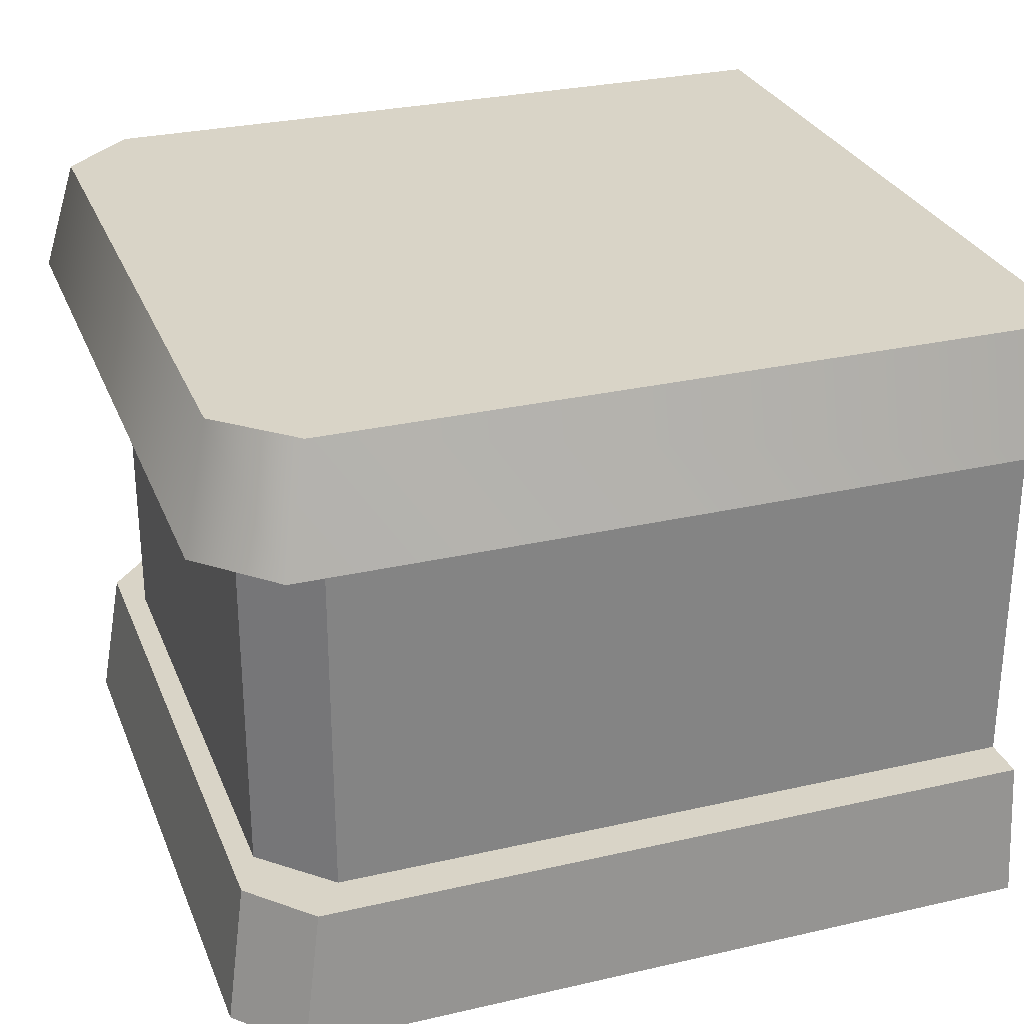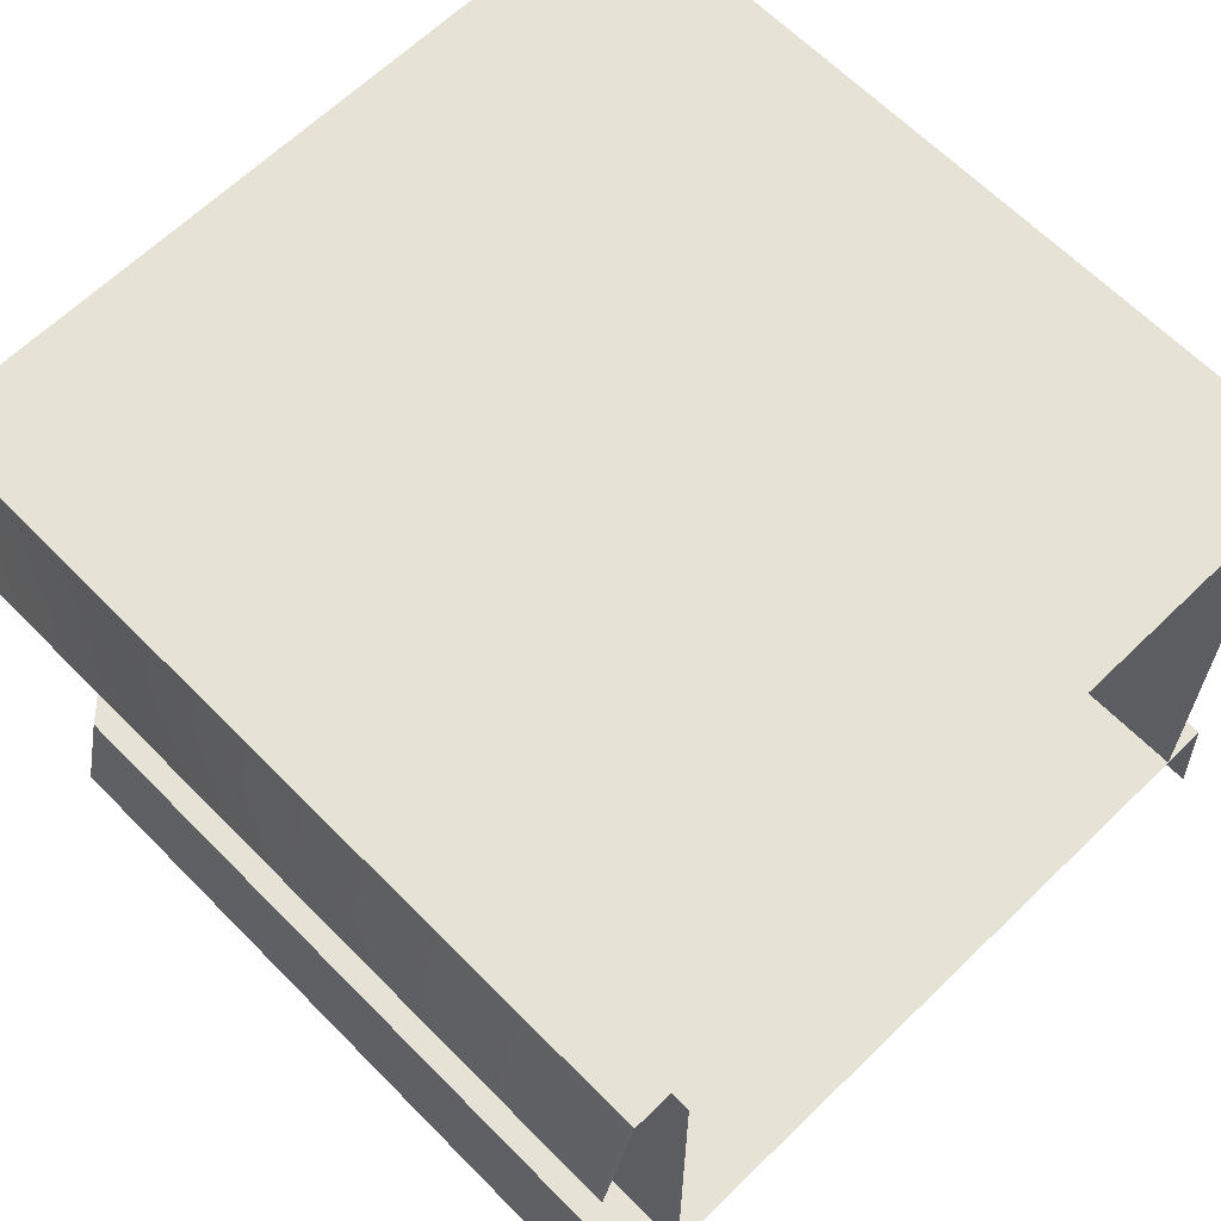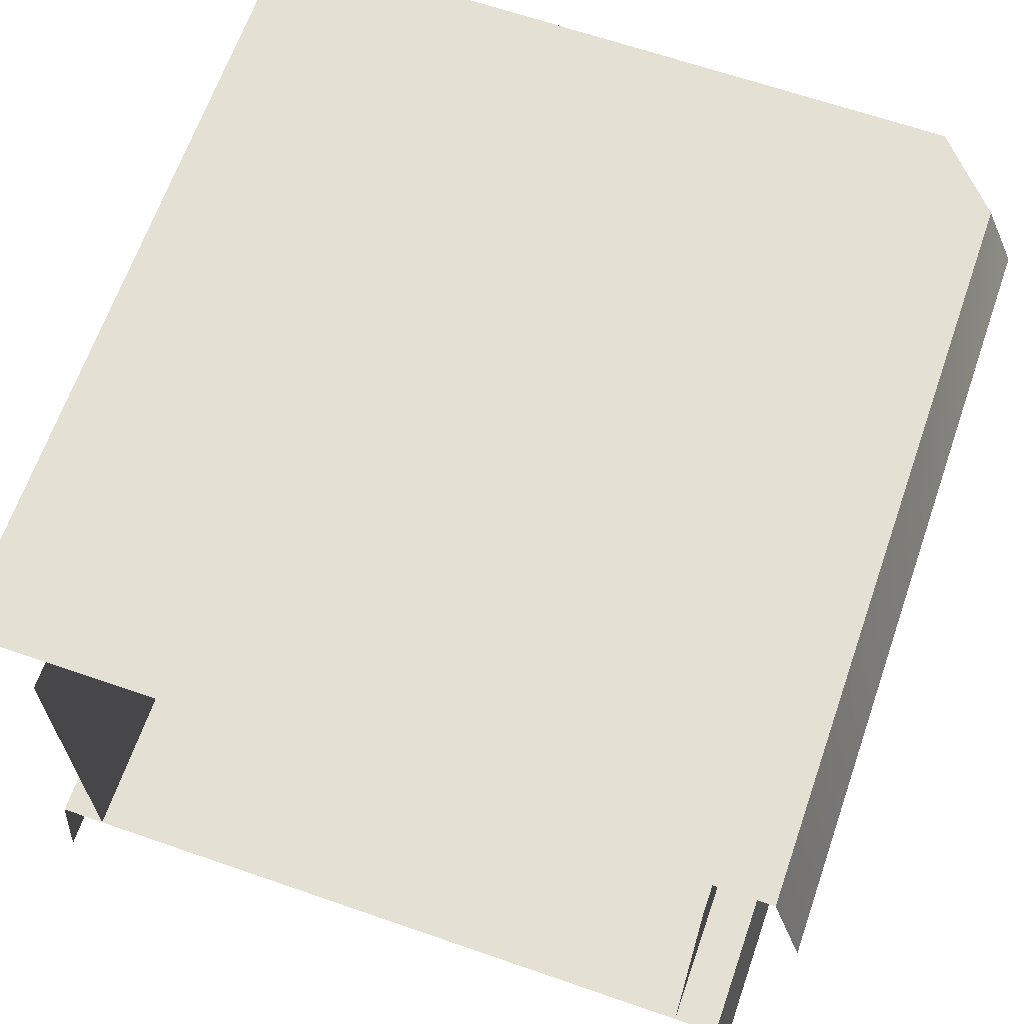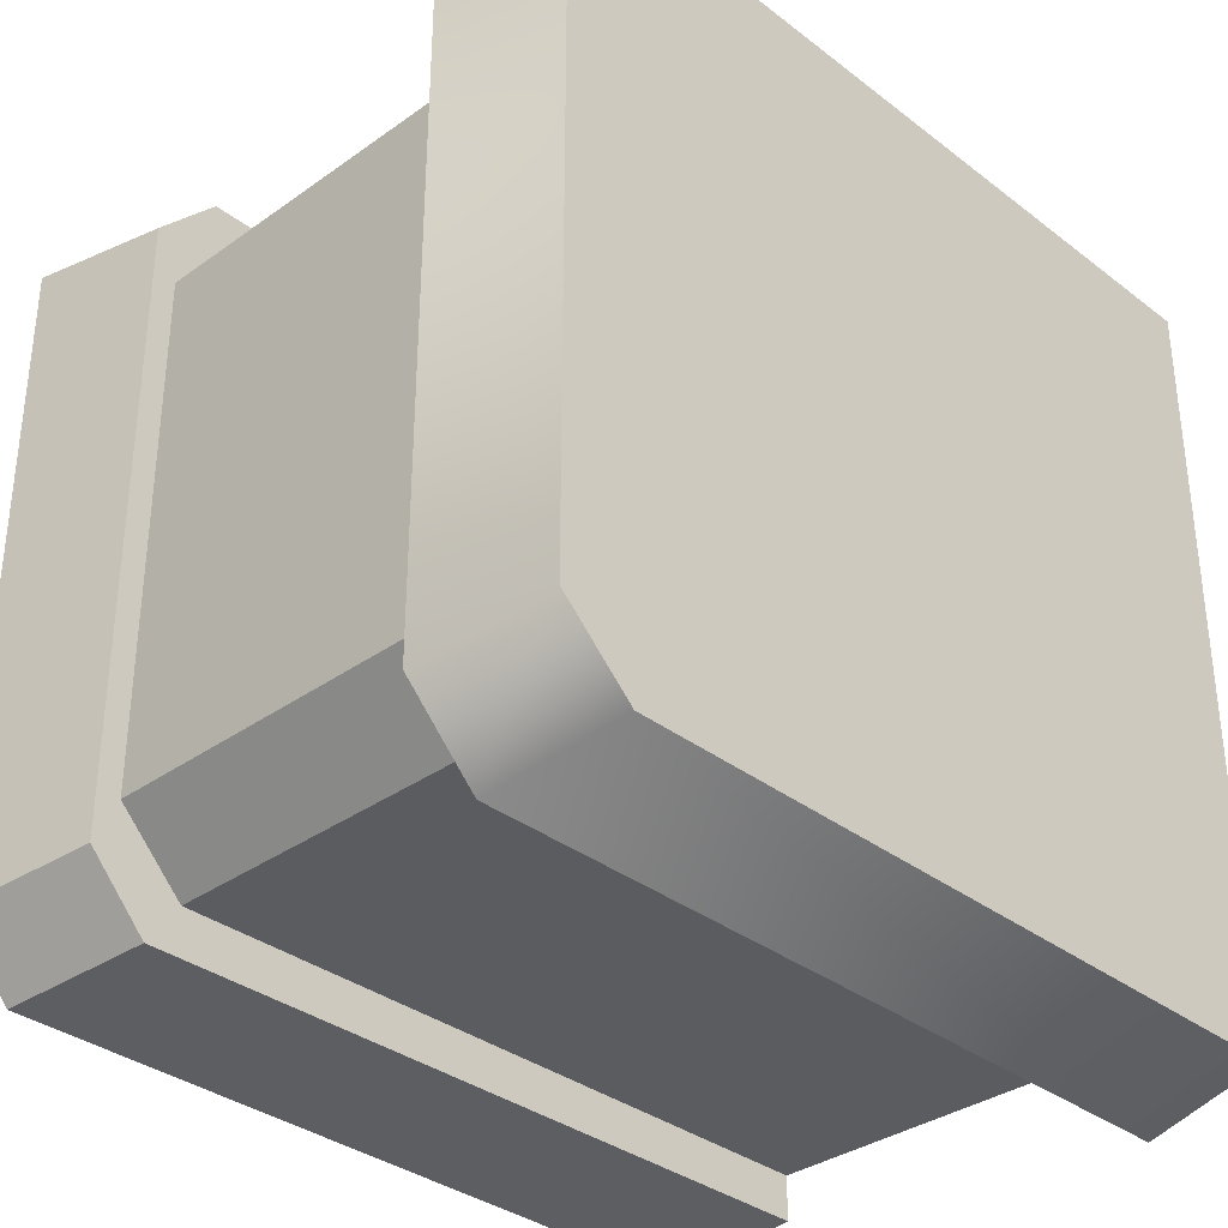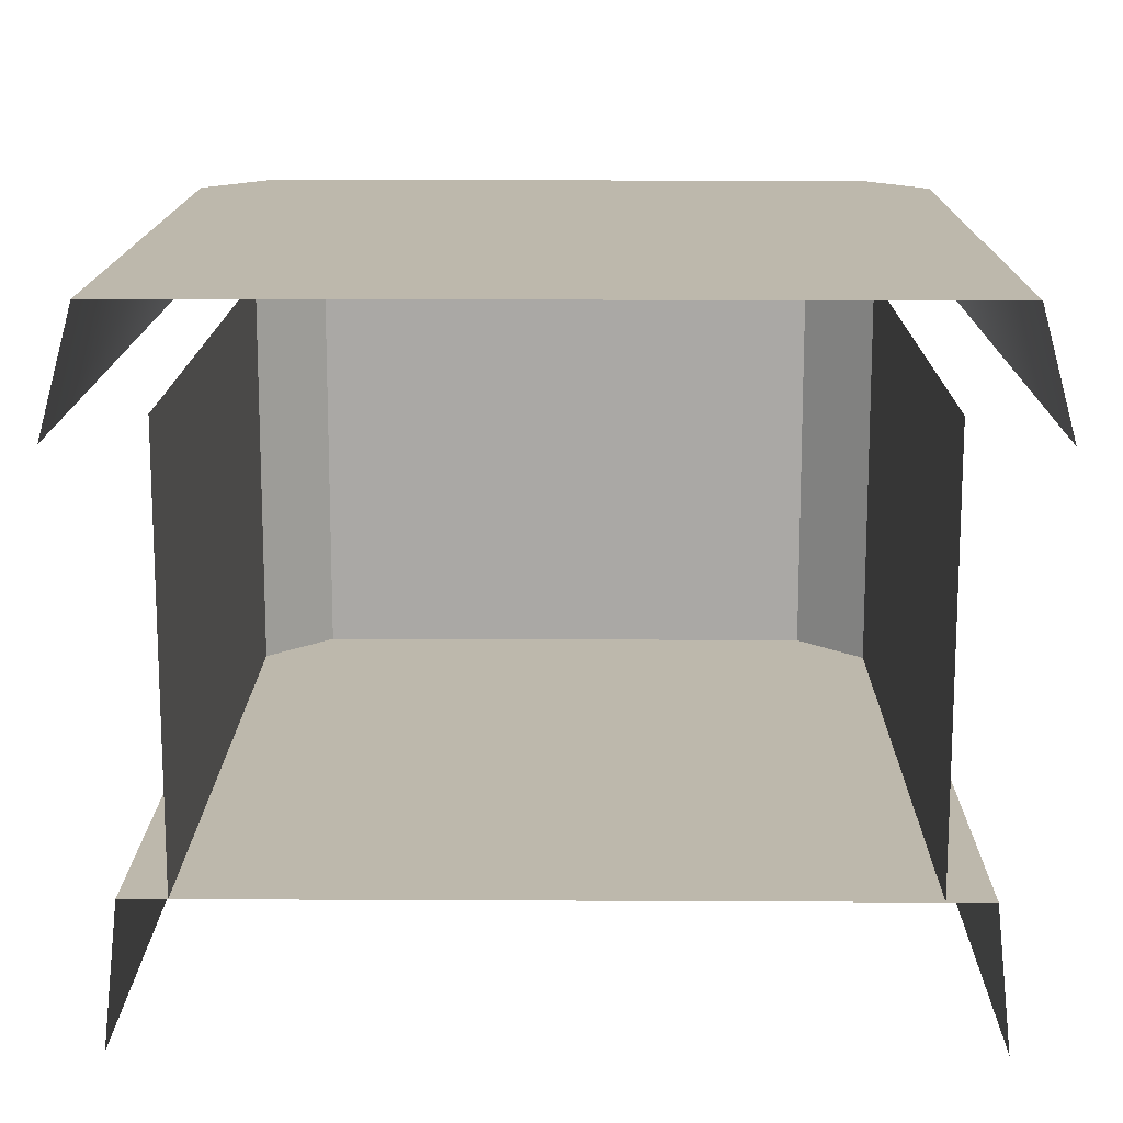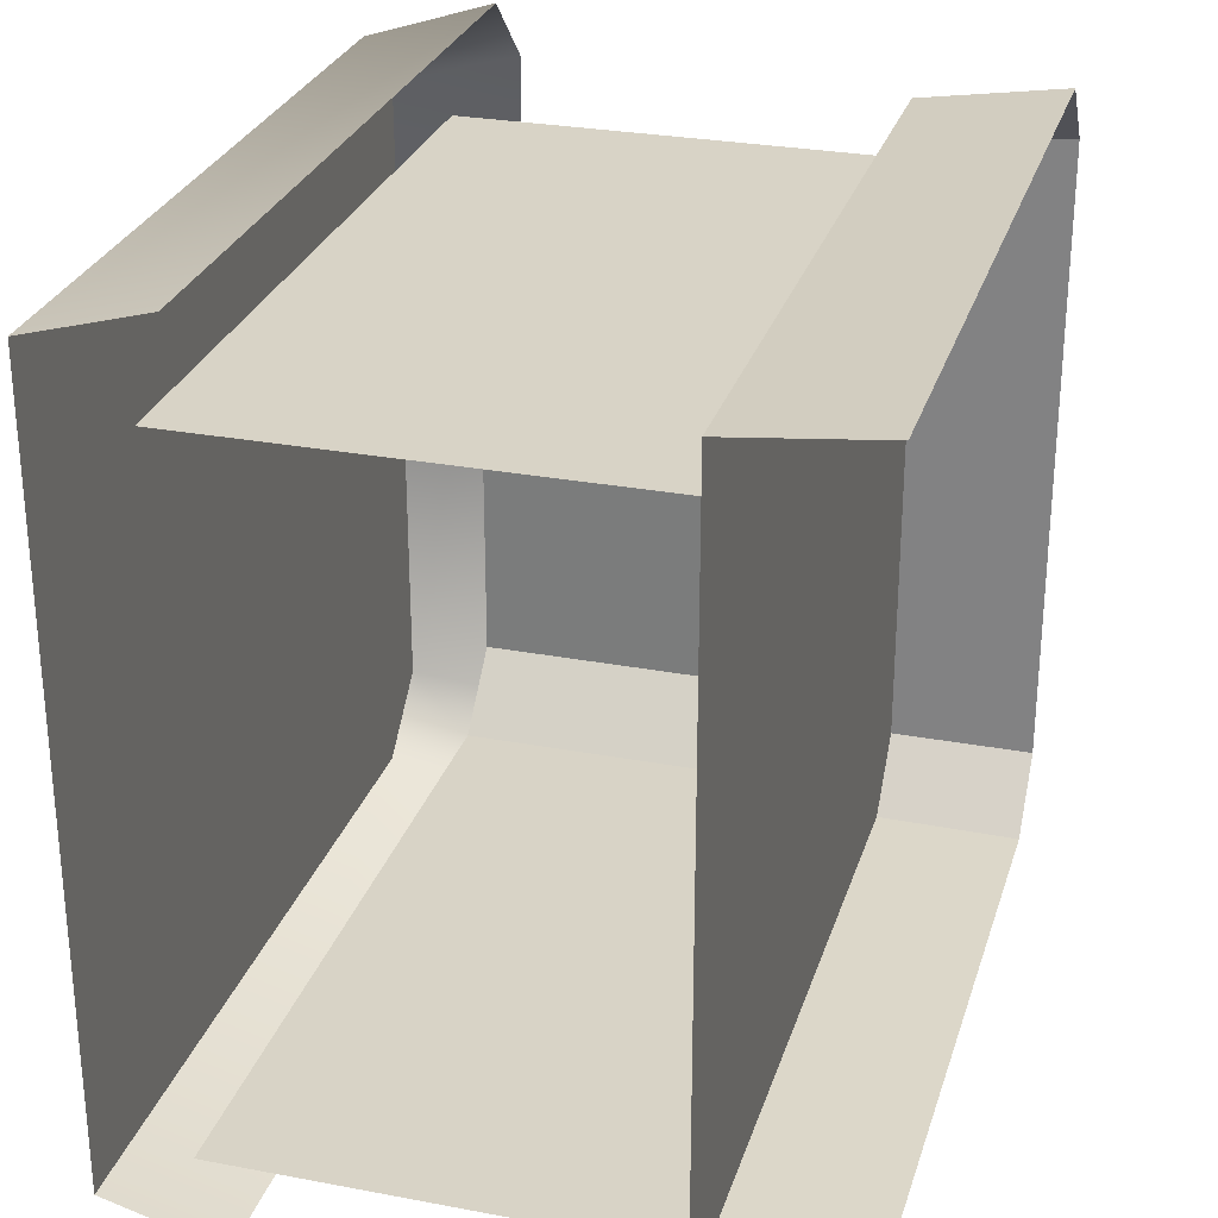
<metadata>
{"format":"obj","ext":"obj","renderer":"f3d","projection":"perspective","resolution":1024,"background":"white","views":[{"elev":28.6,"azim":160.9,"up":"+Y"},{"elev":64.0,"azim":-134.4,"up":"+Y"},{"elev":65.4,"azim":-70.8,"up":"+Y"},{"elev":-34.2,"azim":134.0,"up":"+Z"},{"elev":14.8,"azim":-89.4,"up":"+Y"},{"elev":28.0,"azim":-74.0,"up":"+Z"}]}
</metadata>
<code>
g wall_table2_end
v 0.4846 5.762e-08 0.3868
v 0.4586 0.1687 0.3718
v 0.4586 0.1687 -0.3716
v 0.4846 -5.762e-08 -0.3866
v -0.5035 -5.762e-08 -0.4658
v 0.4136 -5.762e-08 -0.4658
v 0.3876 0.1687 -0.4478
v -0.5035 0.1687 -0.4478
v 0.4301 0.1687 -0.3135
v 0.4301 0.1687 0.3138
v 0.4301 0.671 0.3138
v 0.4301 0.671 -0.3135
v -0.5035 0.1687 -0.3943
v 0.3494 0.1687 -0.3943
v 0.3494 0.671 -0.3943
v -0.5035 0.671 -0.3943
v 0.5035 0.6405 0.4179
v 0.4677 0.783 0.3855
v 0.4677 0.783 -0.3855
v 0.5035 0.6405 -0.4179
v -0.5035 0.6405 -0.5035
v 0.4179 0.6405 -0.5035
v 0.3821 0.783 -0.4644
v -0.5035 0.783 -0.4644
v 0.3876 0.1687 0.448
v -0.5035 0.1687 0.448
v -0.5035 0.1687 -0.4478
v 0.3876 0.1687 -0.4478
v 0.4136 5.762e-08 0.466
v -0.5035 5.762e-08 0.466
v -0.5035 0.1687 0.448
v 0.3876 0.1687 0.448
v 0.3494 0.1687 0.3944
v -0.5035 0.1687 0.3944
v -0.5035 0.671 0.3944
v 0.3494 0.671 0.3944
v 0.3821 0.783 0.4644
v -0.5035 0.783 0.4644
v -0.5035 0.783 -0.4644
v 0.3821 0.783 -0.4644
v 0.4677 0.783 0.3855
v 0.3821 0.783 0.4644
v 0.4677 0.783 -0.3855
v 0.4179 0.6405 0.5035
v -0.5035 0.6405 0.5035
v -0.5035 0.783 0.4644
v 0.3821 0.783 0.4644
v 0.4846 5.762e-08 0.3868
v 0.4136 5.762e-08 0.466
v 0.3876 0.1687 0.448
v 0.4586 0.1687 0.3718
v 0.4846 -5.762e-08 -0.3866
v 0.4586 0.1687 -0.3716
v 0.3876 0.1687 -0.4478
v 0.4136 -5.762e-08 -0.4658
v 0.3494 0.1687 0.3944
v 0.3494 0.671 0.3944
v 0.4301 0.671 0.3138
v 0.4301 0.1687 0.3138
v 0.4301 0.1687 -0.3135
v 0.4301 0.671 -0.3135
v 0.3494 0.671 -0.3943
v 0.3494 0.1687 -0.3943
v 0.5035 0.6405 0.4179
v 0.4179 0.6405 0.5035
v 0.3821 0.783 0.4644
v 0.4677 0.783 0.3855
v 0.4179 0.6405 -0.5035
v 0.5035 0.6405 -0.4179
v 0.4677 0.783 -0.3855
v 0.3821 0.783 -0.4644
v 0.4586 0.1687 0.3718
v 0.3876 0.1687 0.448
v 0.3876 0.1687 -0.4478
v 0.4586 0.1687 -0.3716
g wall_table2_end_0
f 3 2 1
f 4 3 1
f 7 6 5
f 8 7 5
f 11 10 9
f 12 11 9
f 15 14 13
f 16 15 13
f 19 18 17
f 20 19 17
f 23 22 21
f 24 23 21
f 27 26 25
f 28 27 25
f 31 30 29
f 32 31 29
f 35 34 33
f 36 35 33
f 39 38 37
f 40 39 37
f 40 42 41
f 43 40 41
f 46 45 44
f 47 46 44
f 50 49 48
f 51 50 48
f 54 53 52
f 55 54 52
f 58 57 56
f 59 58 56
f 62 61 60
f 63 62 60
f 66 65 64
f 67 66 64
f 70 69 68
f 71 70 68
f 74 73 72
f 75 74 72

</code>
